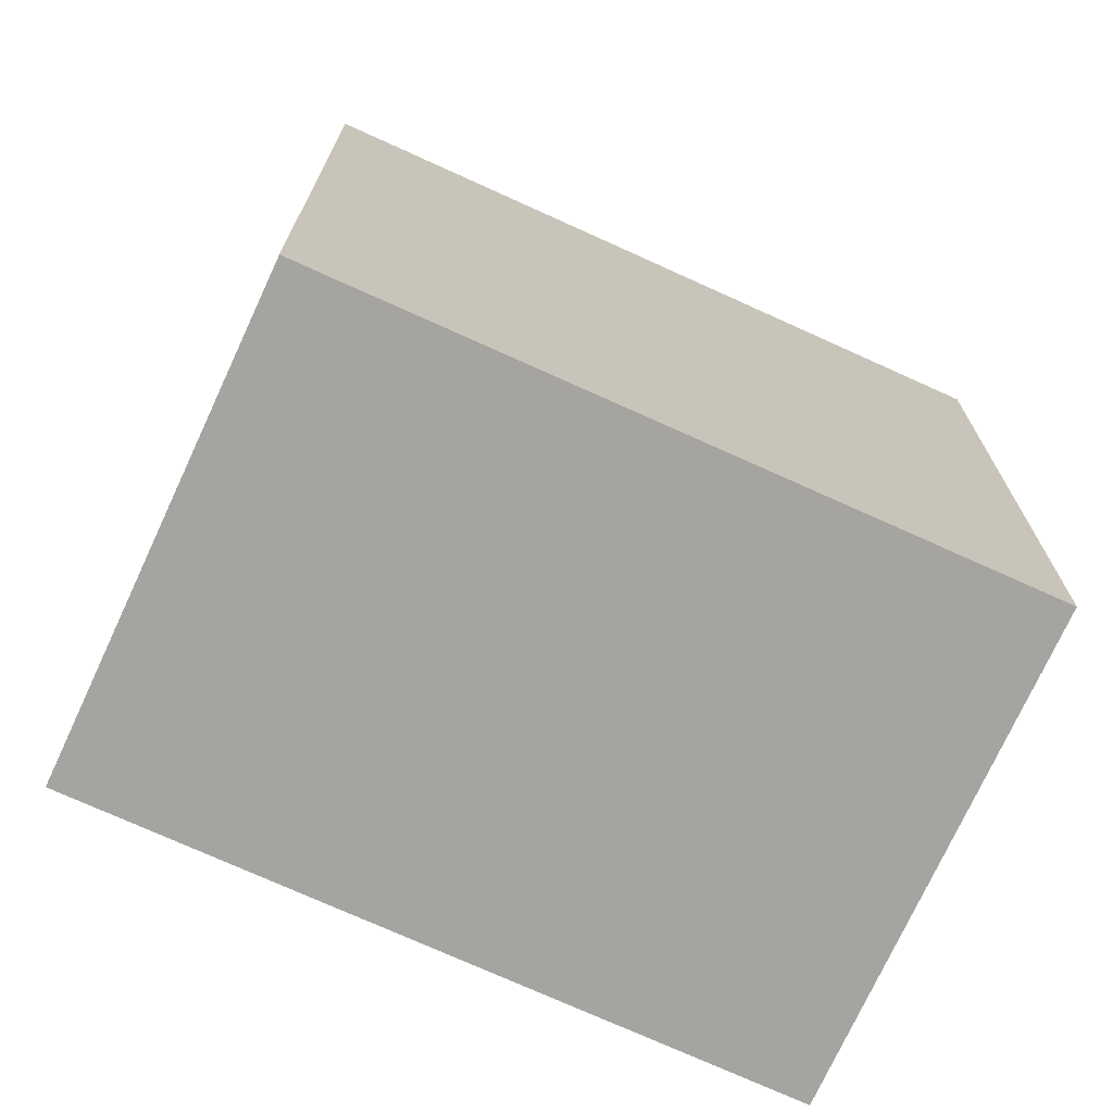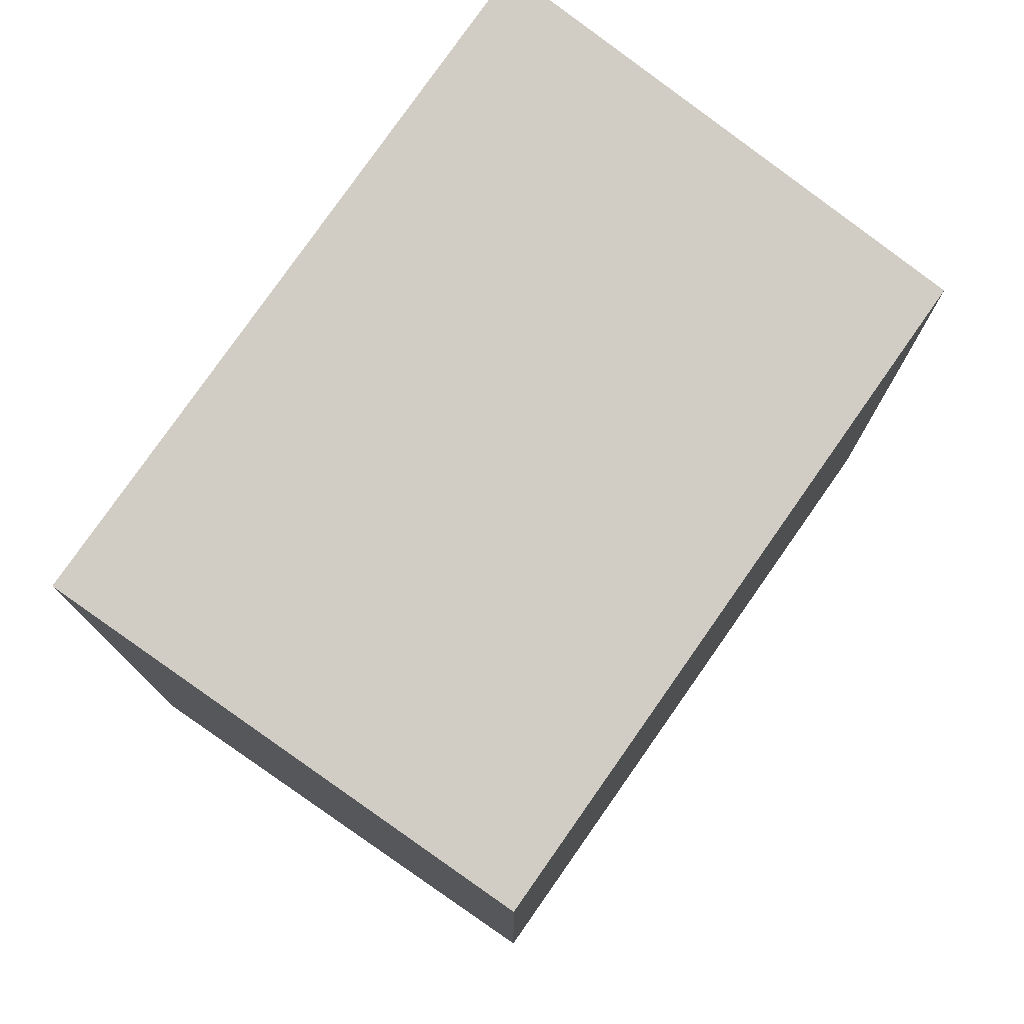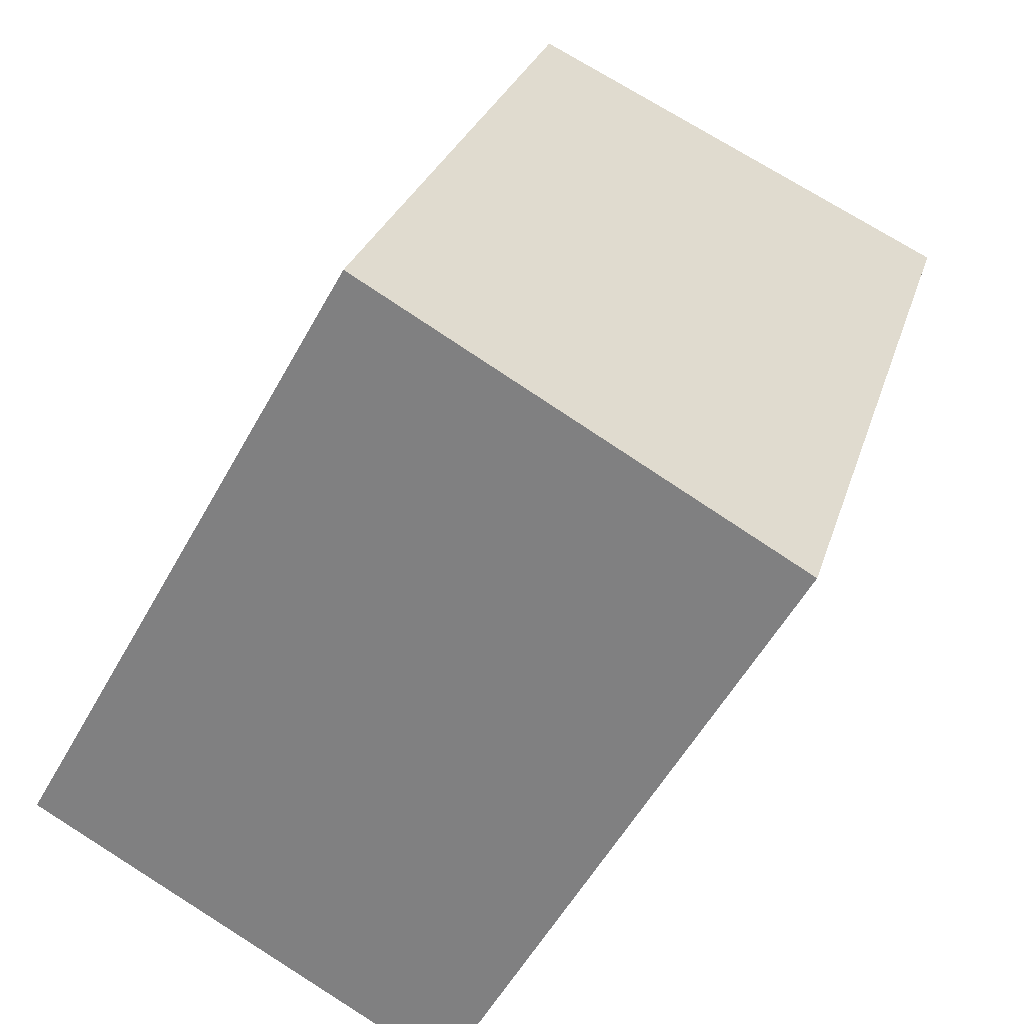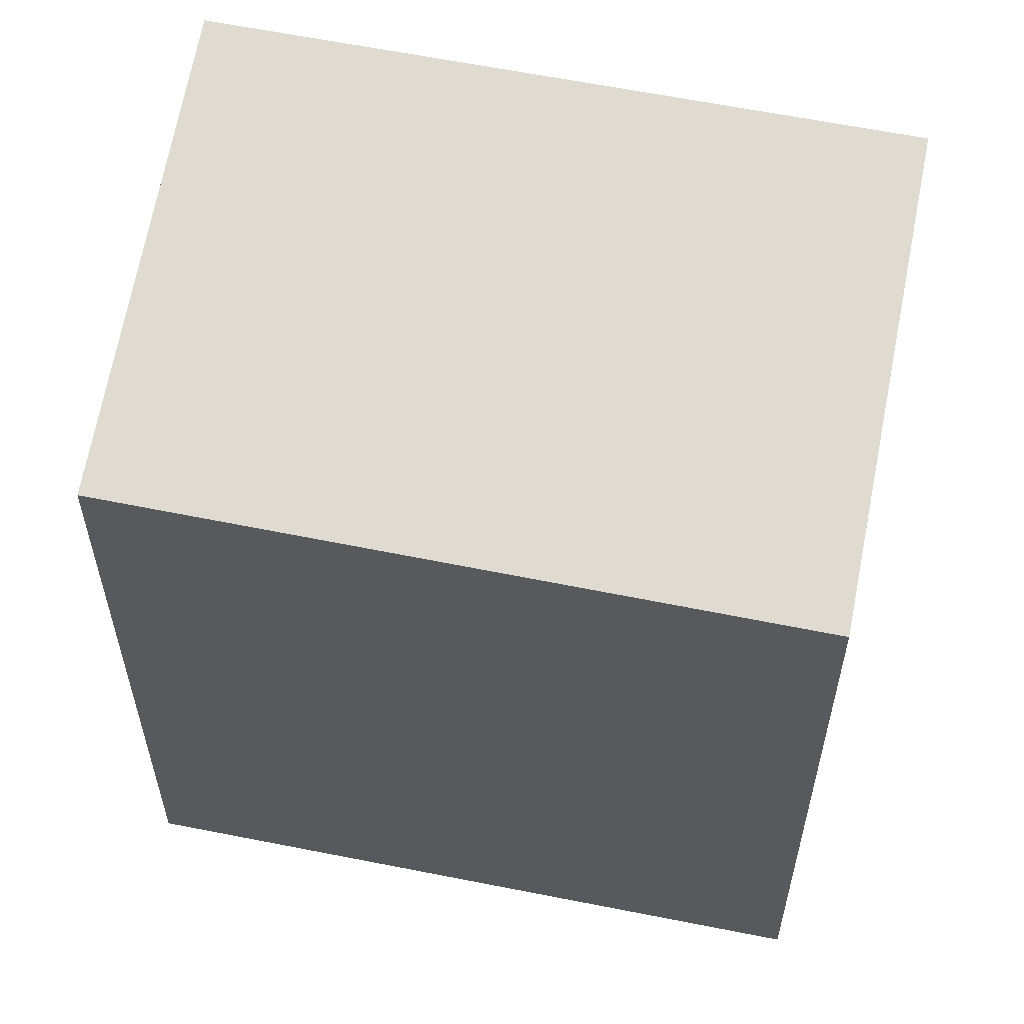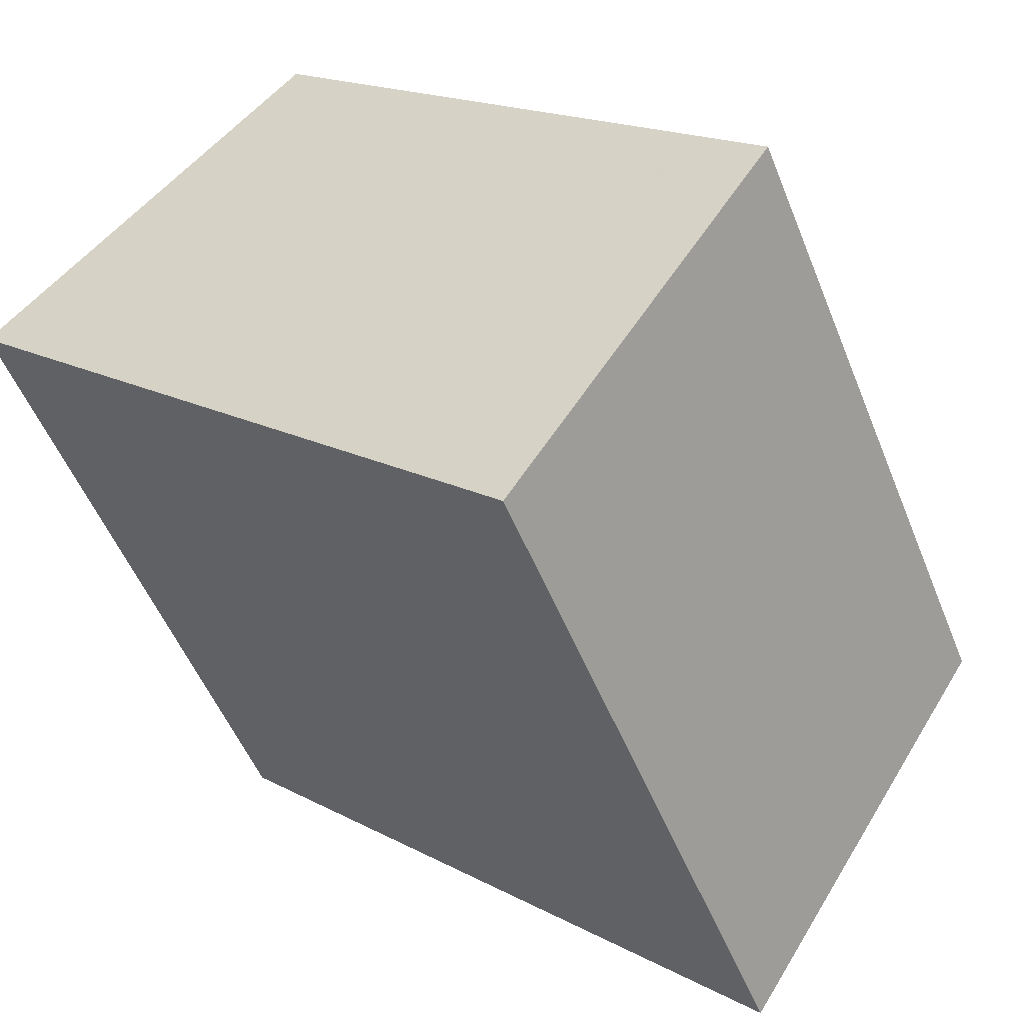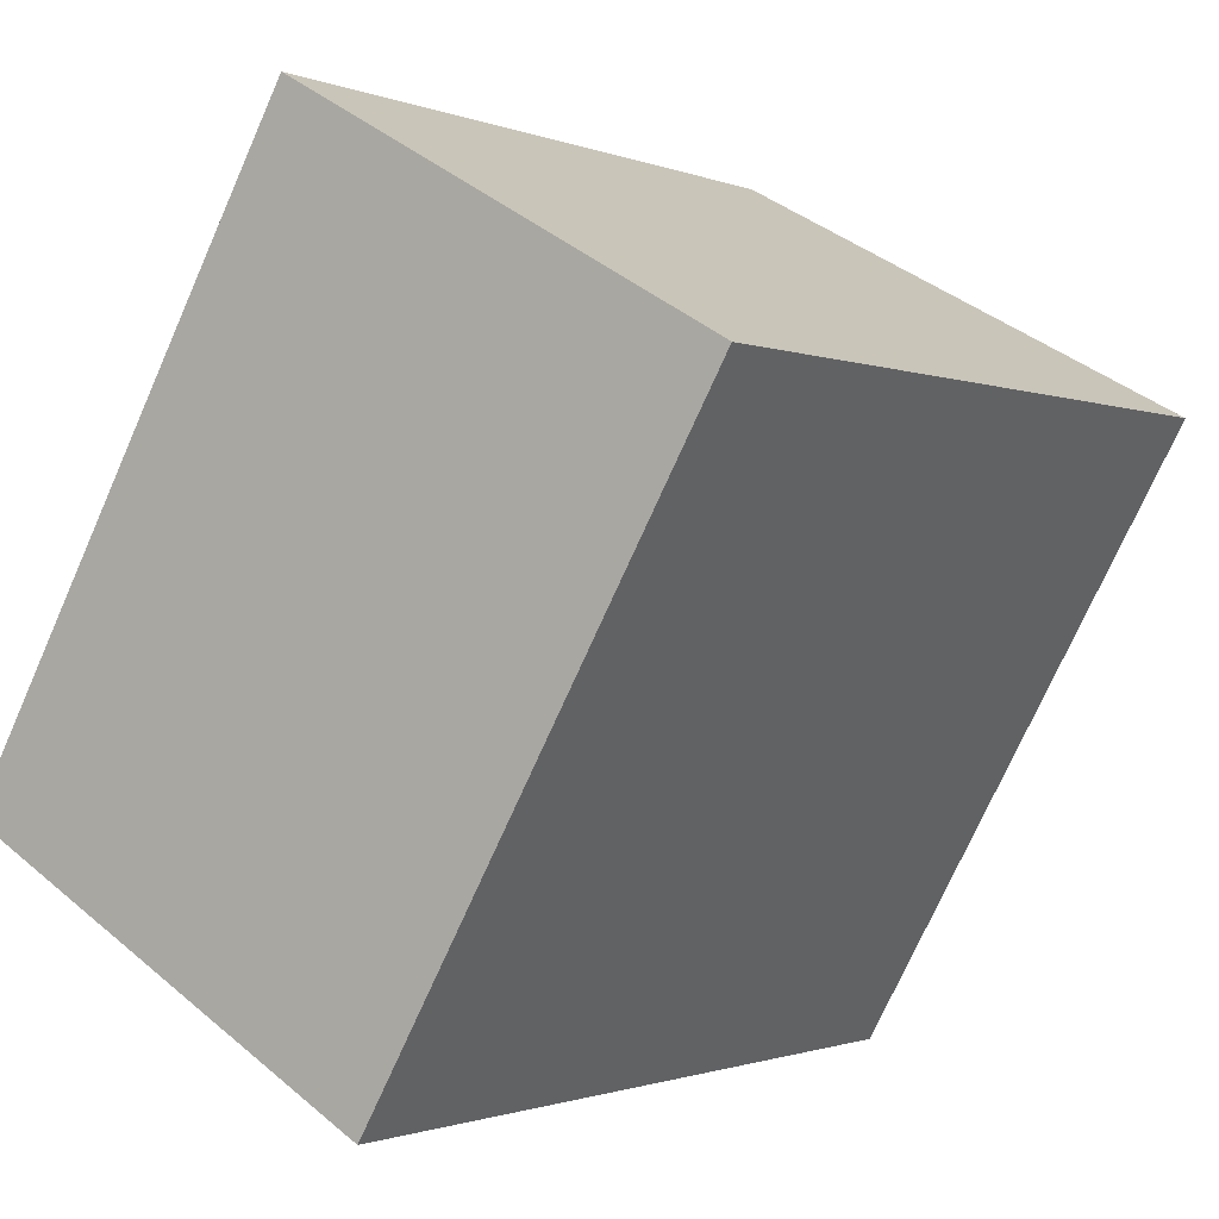
<metadata>
{"format":"obj","ext":"obj","renderer":"f3d","projection":"perspective","resolution":1024,"background":"white","views":[{"elev":-73.4,"azim":95.1,"up":"+Z"},{"elev":78.5,"azim":64.4,"up":"+Z"},{"elev":26.6,"azim":-164.9,"up":"+Y"},{"elev":59.5,"azim":131.0,"up":"+Z"},{"elev":17.3,"azim":-43.1,"up":"+Y"},{"elev":-1.1,"azim":-145.7,"up":"+Y"}]}
</metadata>
<code>
v -316.5 -148.9 2.902
v -314.9 -148 2.585
v -313.7 -150.2 2.612
v -315.2 -151.1 2.927
v -314.9 -148 2.585
v -316.5 -148.9 2.902
v -316.5 -148.9 0
v -314.9 -148 0
v -313.7 -150.2 2.612
v -314.9 -148 2.585
v -314.9 -148 0
v -313.7 -150.2 -4.441e-16
v -315.2 -151.1 2.927
v -313.7 -150.2 2.612
v -313.7 -150.2 -4.441e-16
v -315.2 -151.1 0
v -316.5 -148.9 2.902
v -315.2 -151.1 2.927
v -315.2 -151.1 0
v -316.5 -148.9 0
v -316.5 -148.9 0
v -314.9 -148 0
v -313.7 -150.2 0
v -315.2 -151.1 0
f 2 3 4 1
f 6 7 8 5
f 10 11 12 9
f 14 15 16 13
f 18 19 20 17
f 22 23 24 21

</code>
